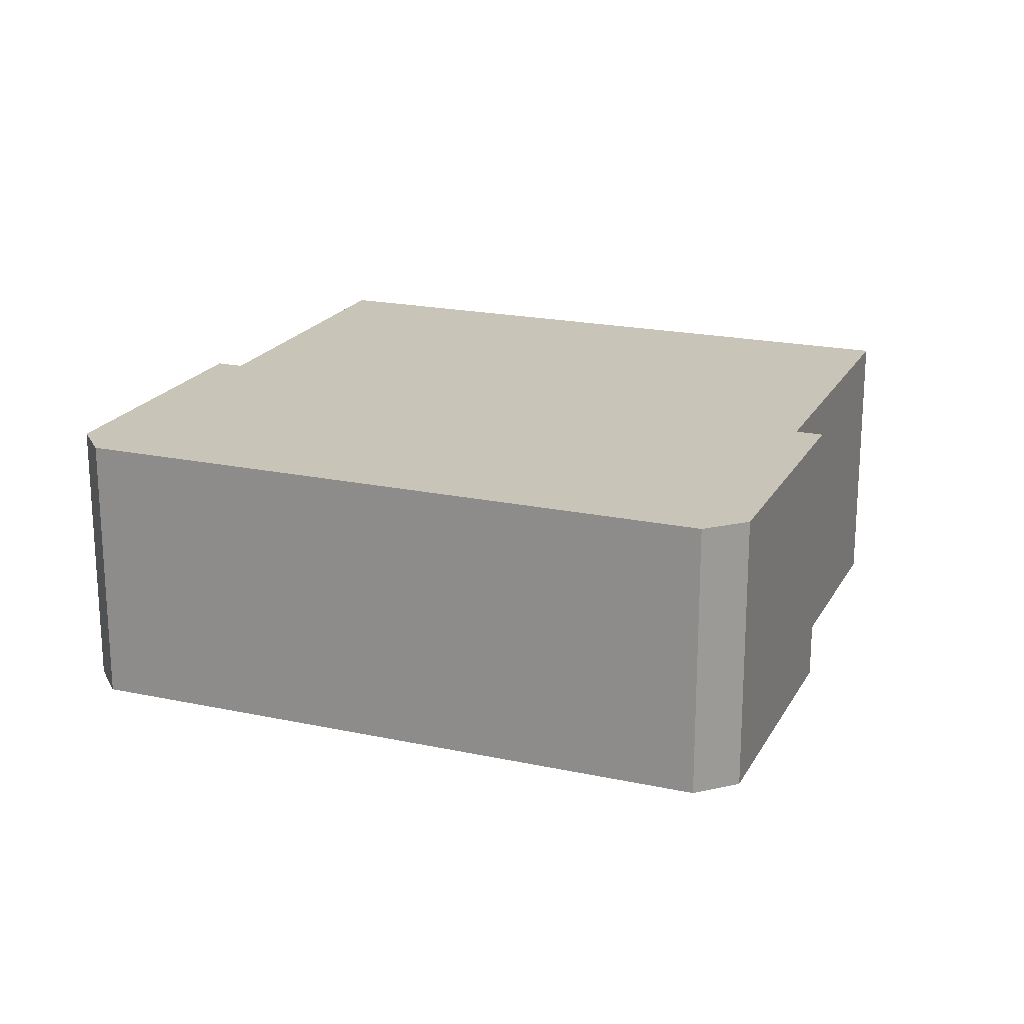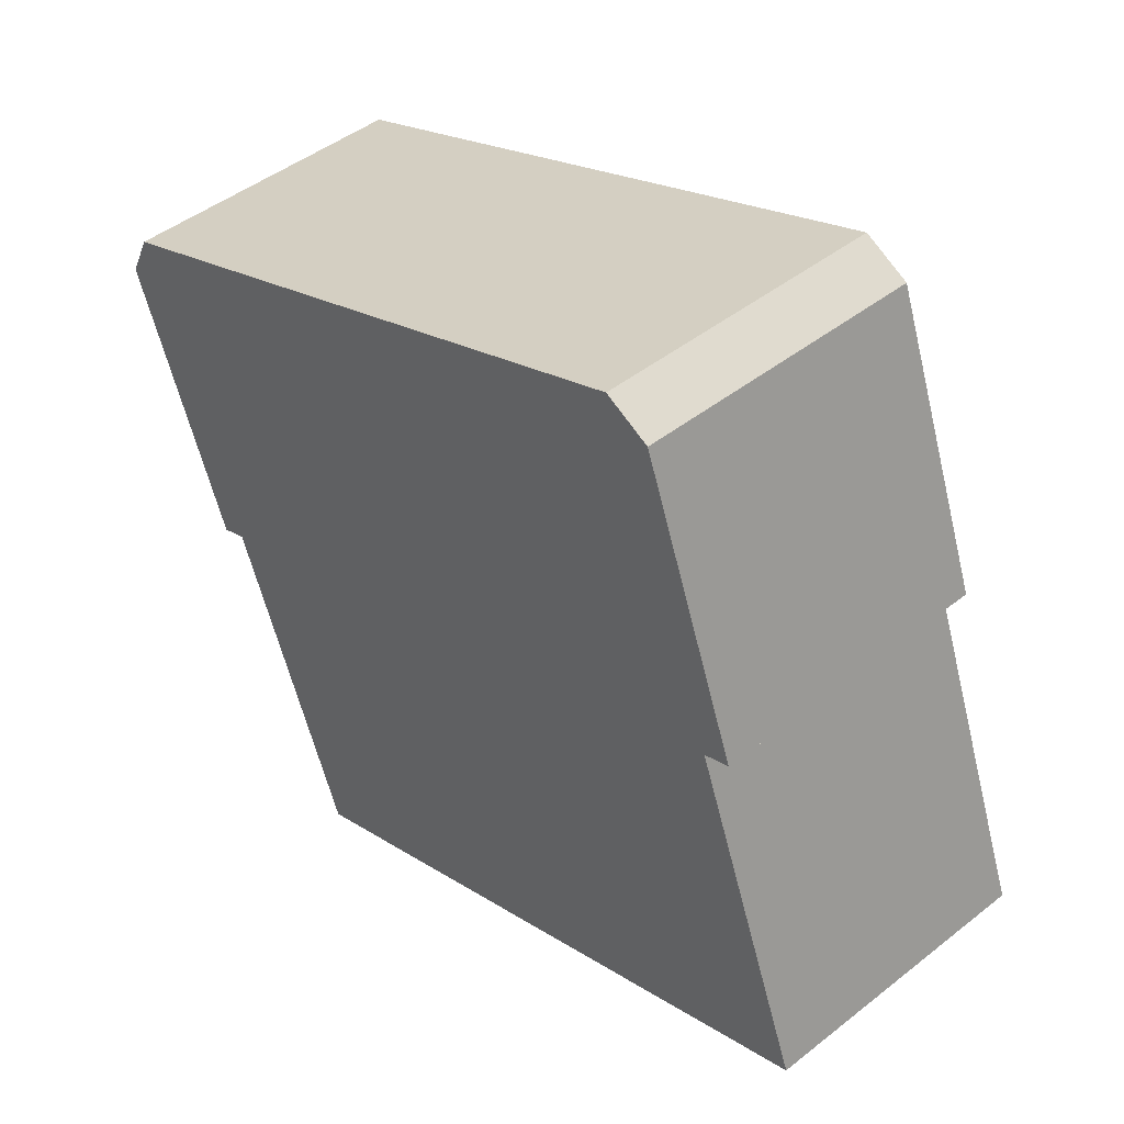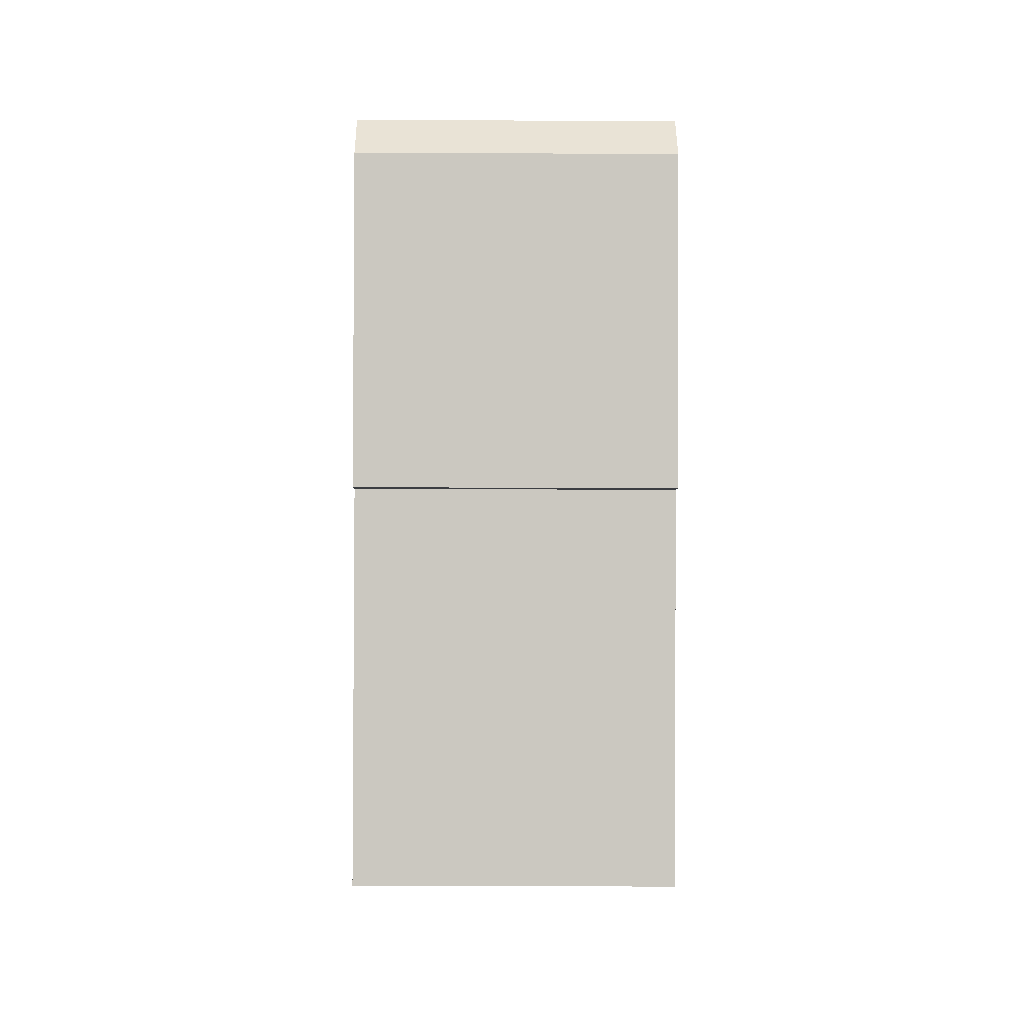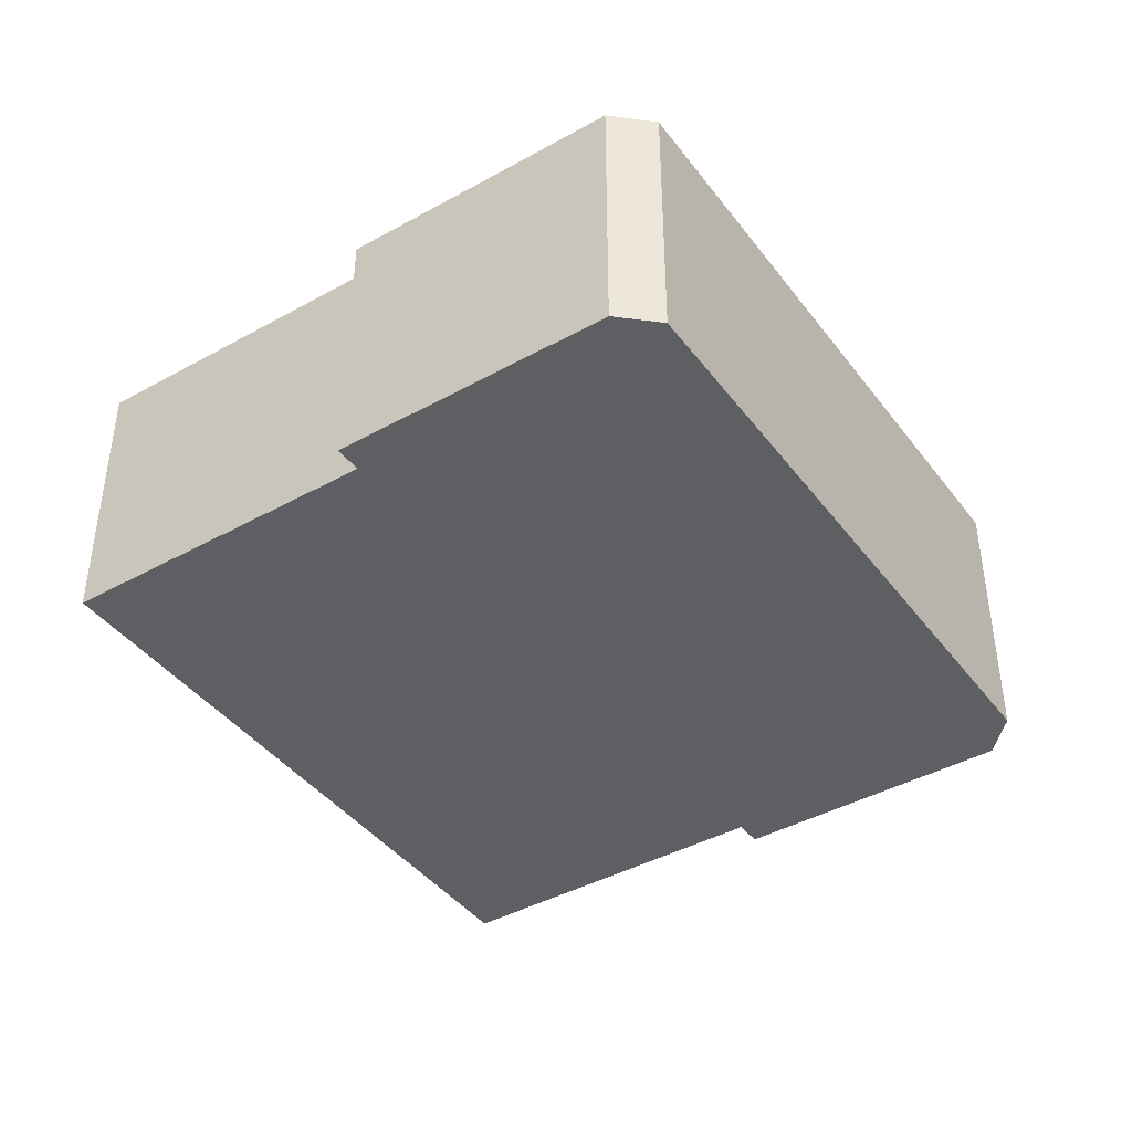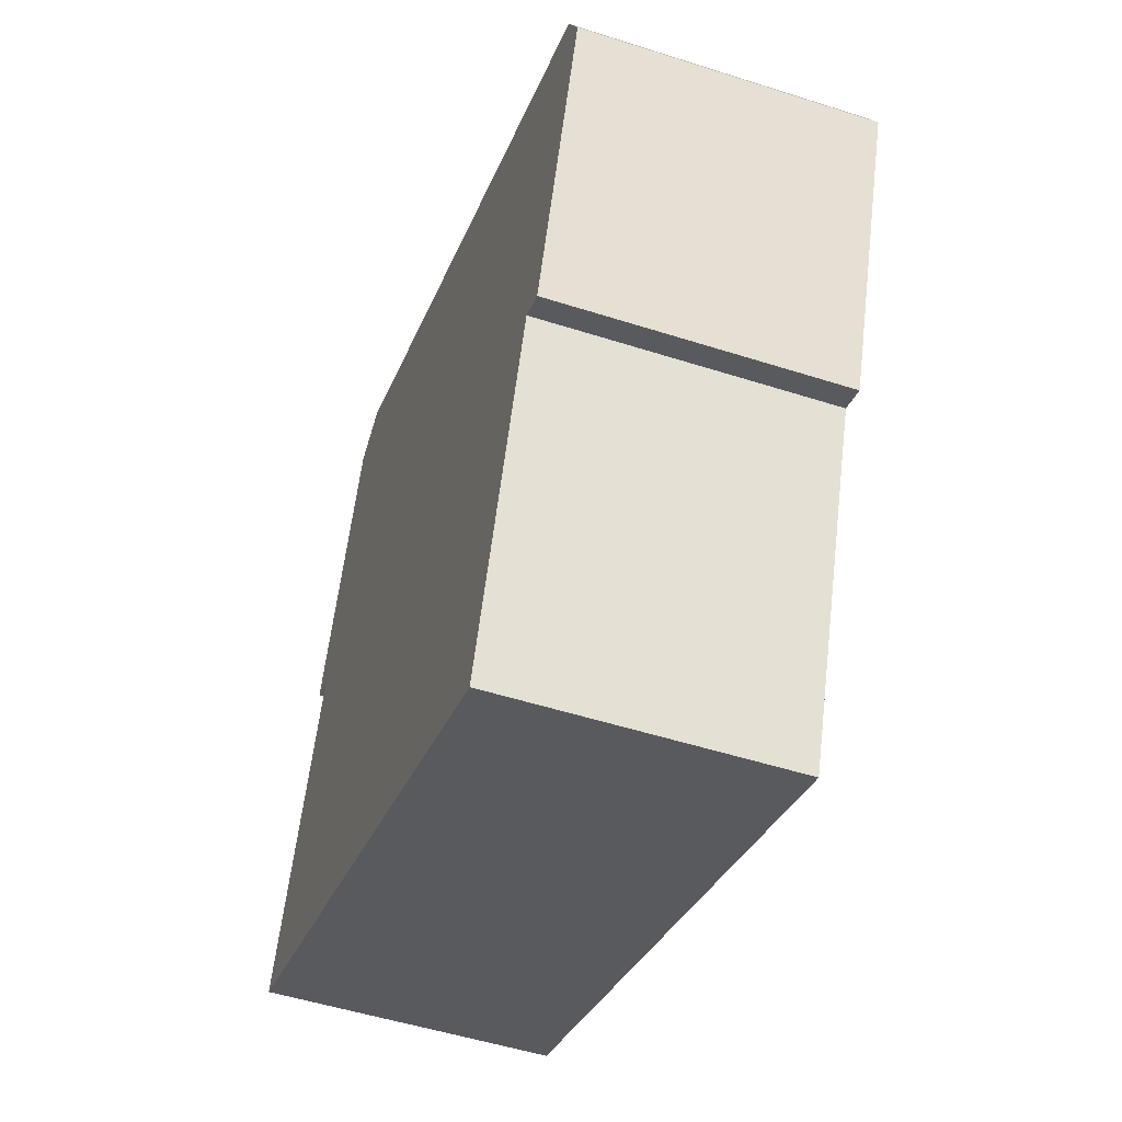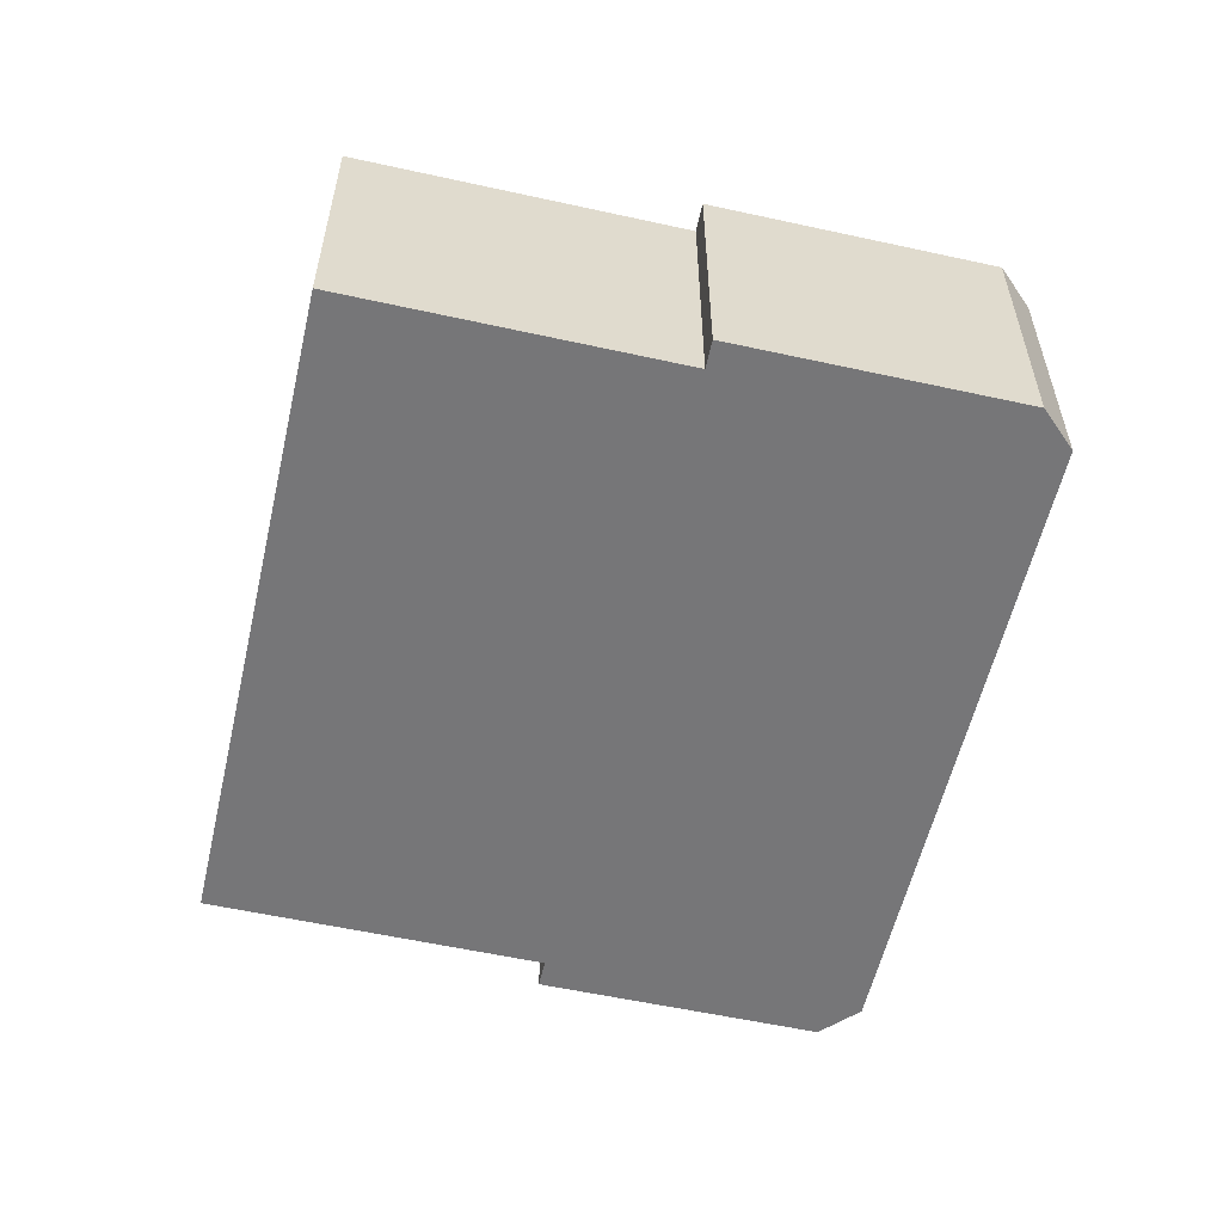
<metadata>
{"format":"obj","ext":"obj","renderer":"f3d","projection":"perspective","resolution":1024,"background":"white","views":[{"elev":20.1,"azim":41.9,"up":"+Y"},{"elev":45.8,"azim":-132.1,"up":"+Z"},{"elev":-22.4,"azim":89.5,"up":"+Z"},{"elev":-41.9,"azim":-35.8,"up":"+Y"},{"elev":-50.9,"azim":70.7,"up":"+Z"},{"elev":-56.9,"azim":-82.5,"up":"+Y"}]}
</metadata>
<code>
v  8.033 3.526 -2.995
v  1.49 3.526 3.99
v  9.55 3.526 1.07
v  0 3.526 2.159e-16
v  11.15 3.526 4.364
v  3.014 3.526 7.872
v  10.87 3.526 4.952
v  2.44 3.526 7.58
v  9.886 3.526 0.947
v  1.15 3.526 4.11
v  1.15 -2.517e-16 4.11
v  2.44 -4.641e-16 7.58
v  0 0 0
v  1.49 -2.443e-16 3.99
v  3.014 -4.82e-16 7.872
v  10.87 -3.032e-16 4.952
v  11.15 -2.672e-16 4.364
v  9.886 -5.799e-17 0.947
v  9.55 -6.552e-17 1.07
v  8.033 1.834e-16 -2.995
g defaultobject
f 1 2 3
f 2 1 4
f 5 6 7
f 6 5 8
f 8 5 9
f 8 9 3
f 8 3 2
f 8 2 10
f 11 8 10
f 8 11 12
f 13 2 4
f 2 13 14
f 12 6 8
f 6 12 15
f 15 7 6
f 7 15 16
f 16 5 7
f 5 16 17
f 17 9 5
f 9 17 18
f 19 1 3
f 1 19 20
f 18 3 9
f 3 18 19
f 20 4 1
f 4 20 13
f 14 10 2
f 10 14 11
f 11 14 12
f 16 18 17
f 18 16 15
f 18 15 19
f 19 15 20
f 20 15 13
f 13 15 14
f 14 15 12

</code>
